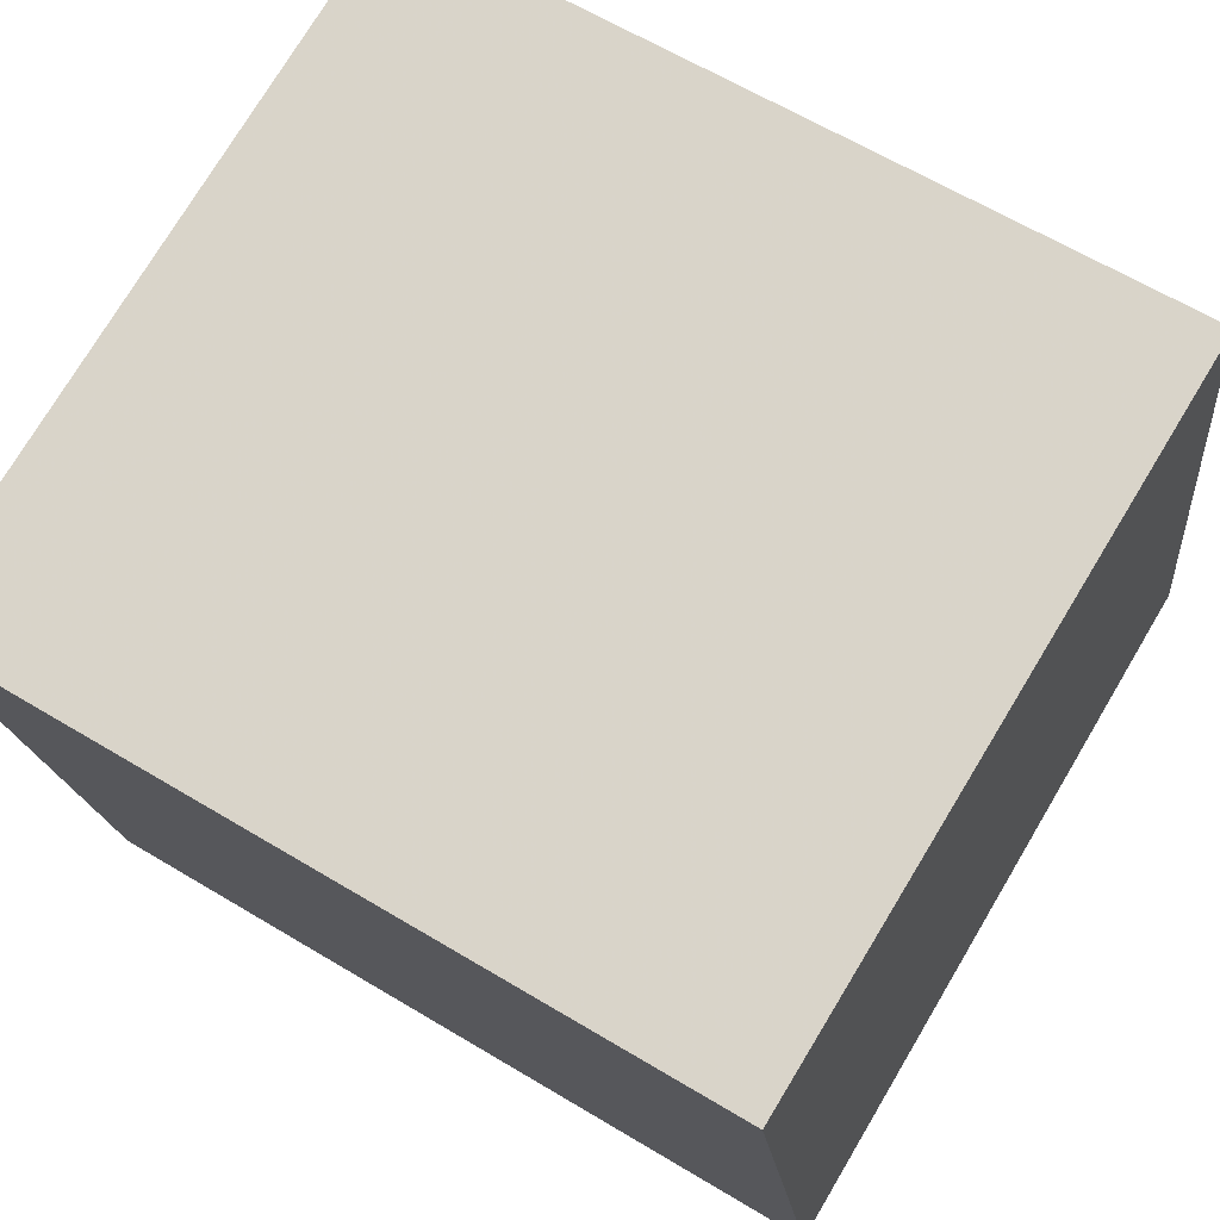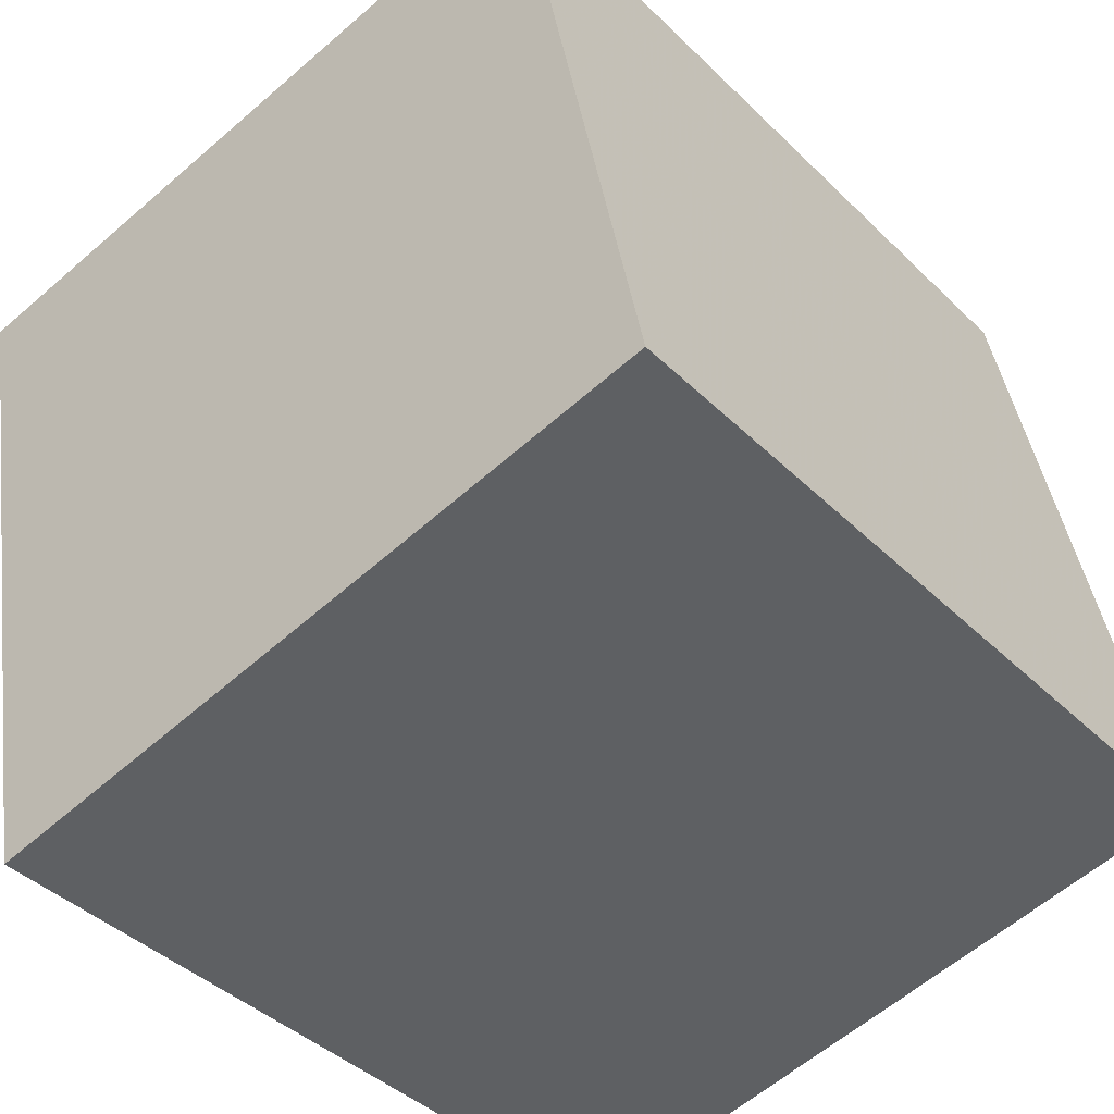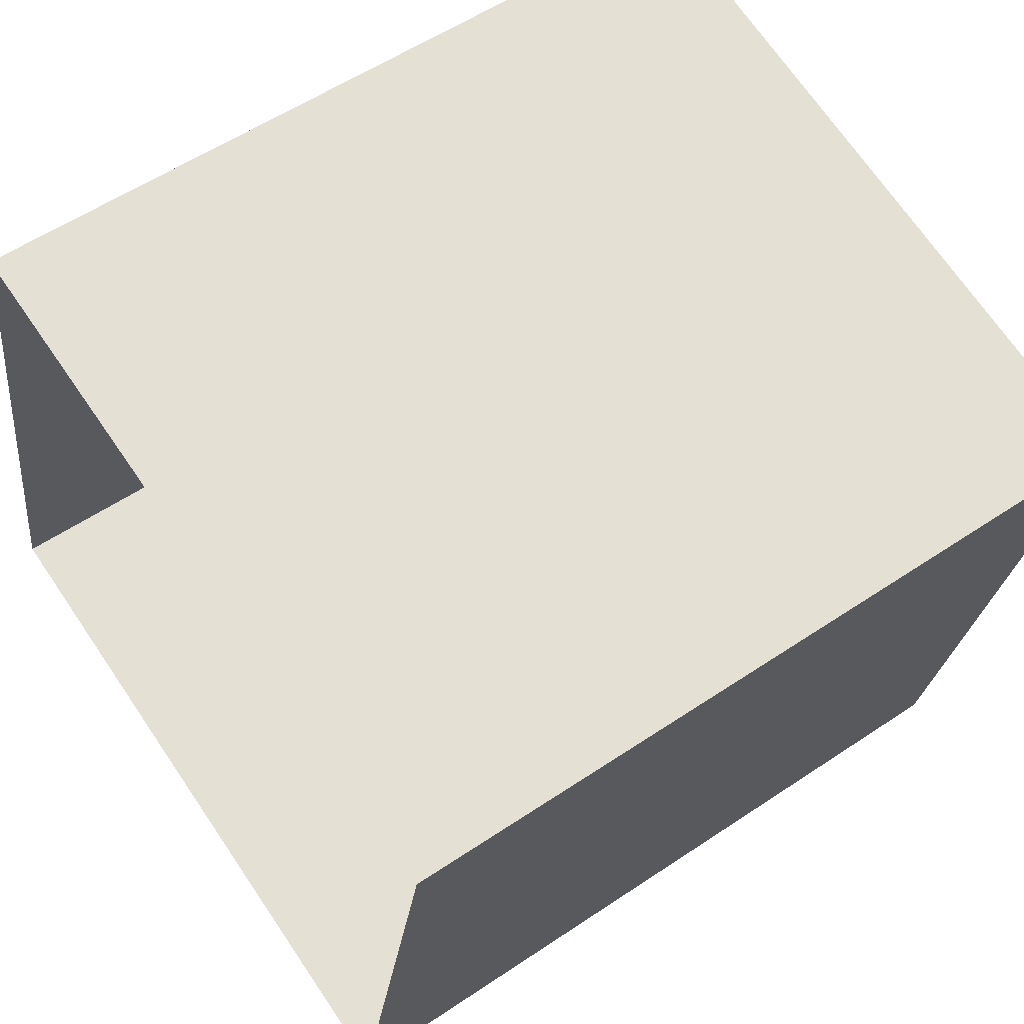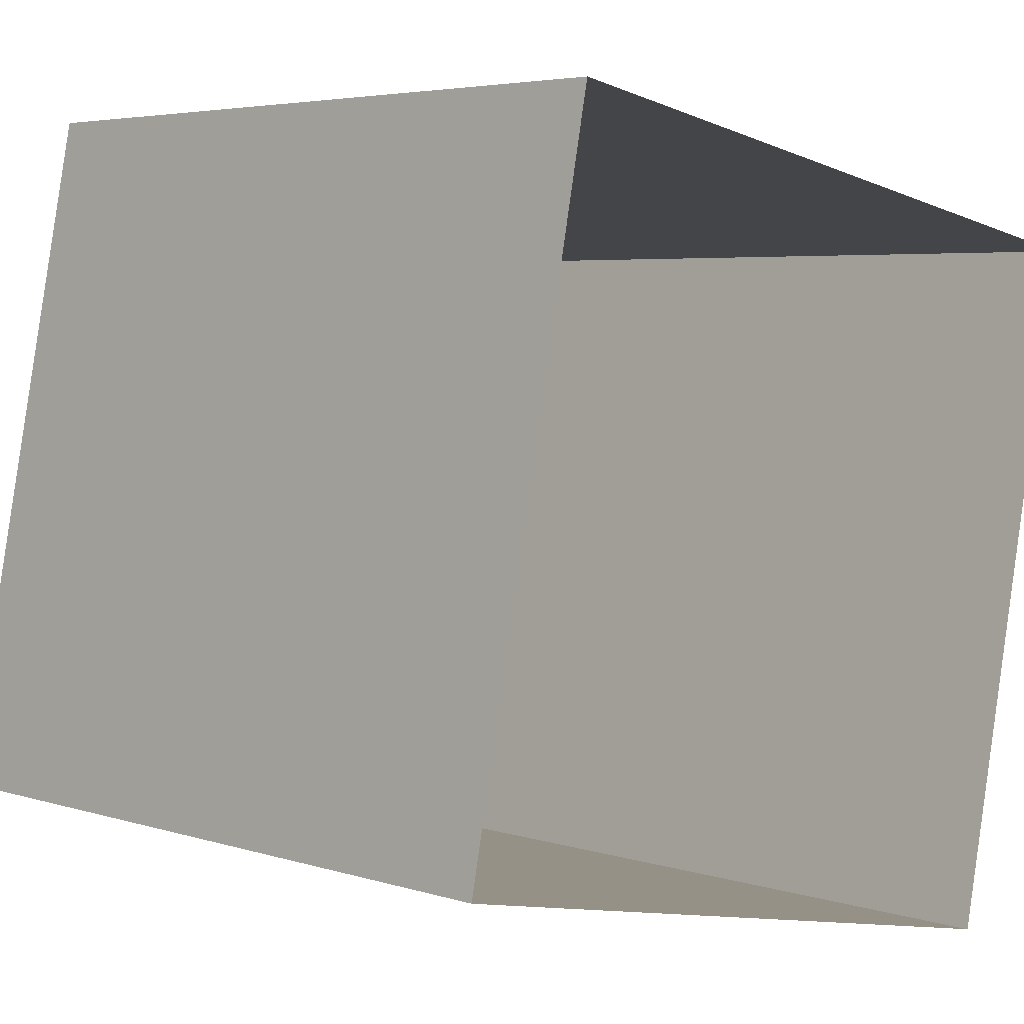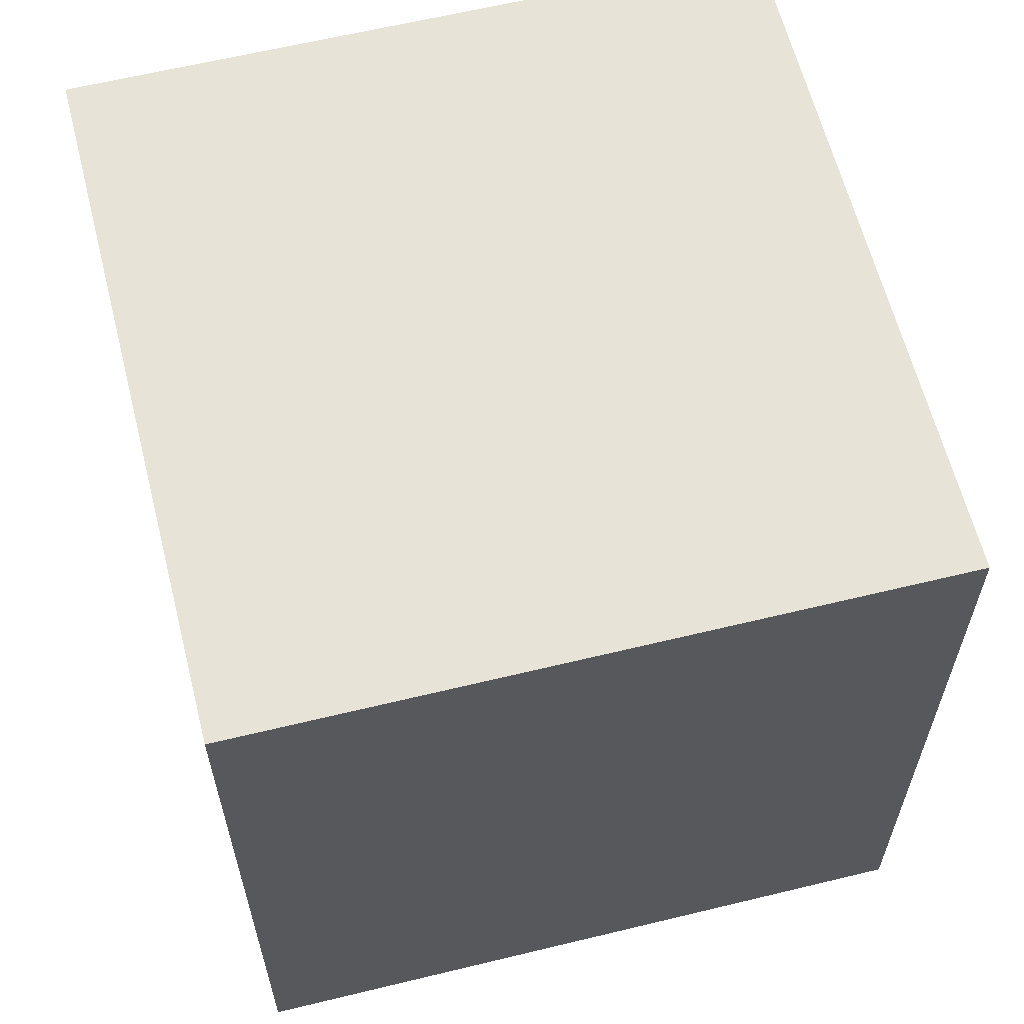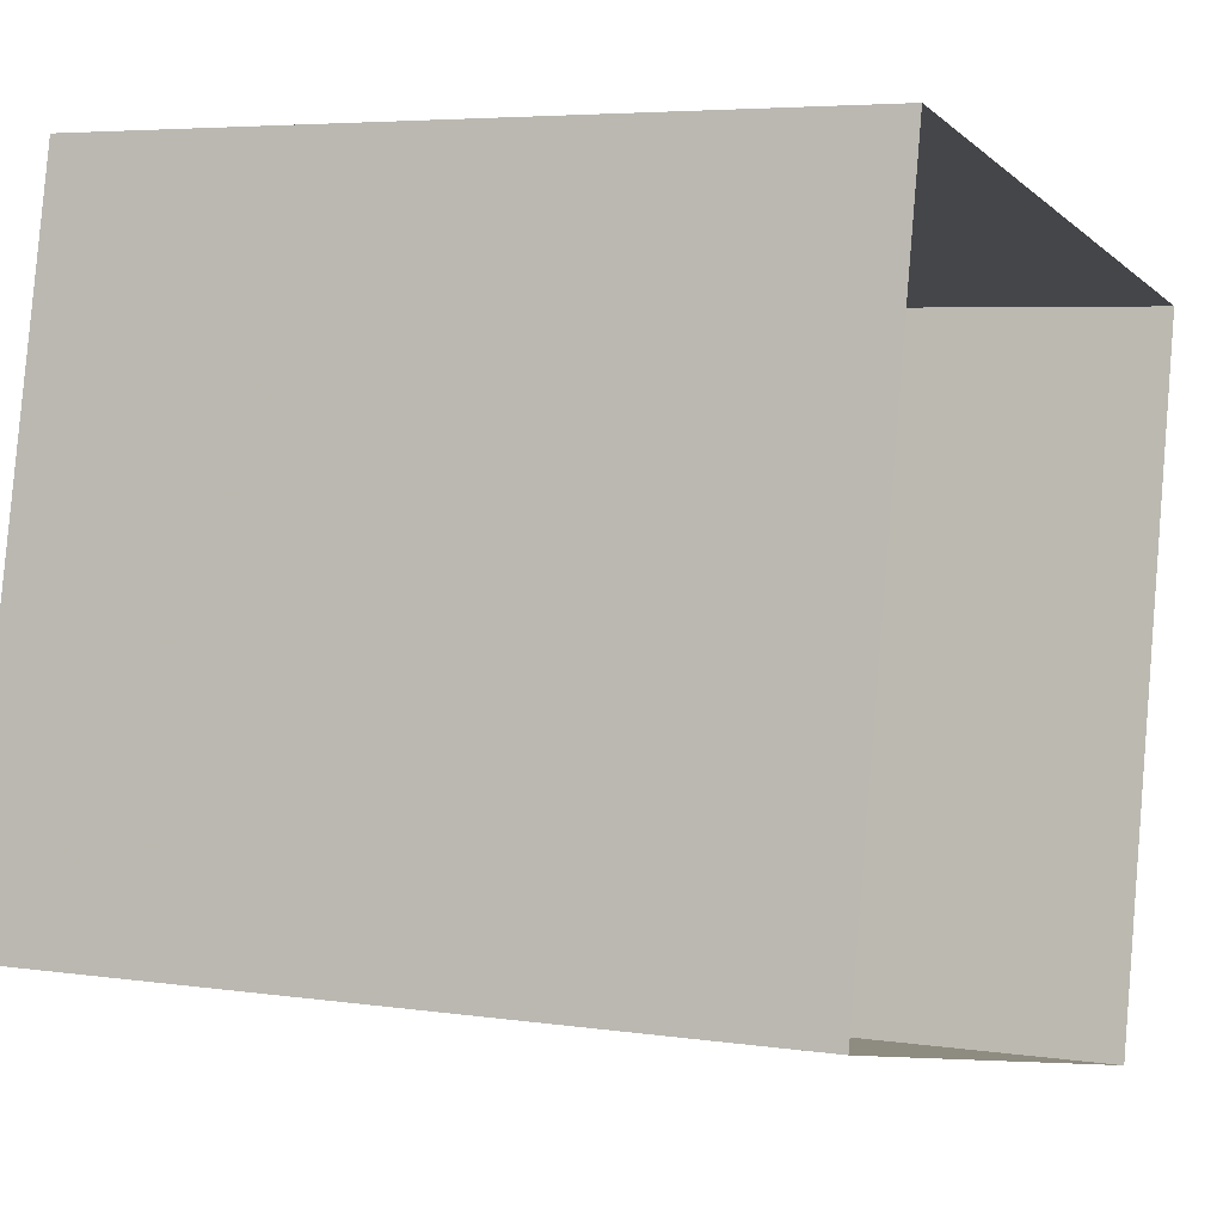
<metadata>
{"format":"obj","ext":"obj","renderer":"f3d","projection":"perspective","resolution":1024,"background":"white","views":[{"elev":63.9,"azim":-58.2,"up":"+Y"},{"elev":-40.2,"azim":40.4,"up":"+Y"},{"elev":57.0,"azim":-124.9,"up":"+Y"},{"elev":4.8,"azim":136.1,"up":"+Y"},{"elev":62.2,"azim":-92.7,"up":"+Z"},{"elev":4.6,"azim":115.6,"up":"+Y"}]}
</metadata>
<code>
v 1.242e+05 7.855e+05 18.53
v 1.242e+05 7.855e+05 18.53
v 1.242e+05 7.855e+05 18.53
v 1.242e+05 7.855e+05 18.53
v 1.242e+05 7.855e+05 21.19
v 1.242e+05 7.855e+05 21.19
v 1.242e+05 7.855e+05 21.19
v 1.242e+05 7.855e+05 21.19
f 1 2 3
f 1 4 2
f 5 6 7
f 5 8 6
f 6 1 3
f 7 6 3
f 8 4 1
f 6 8 1
f 8 2 4
f 8 5 2
f 5 3 2
f 5 7 3

</code>
